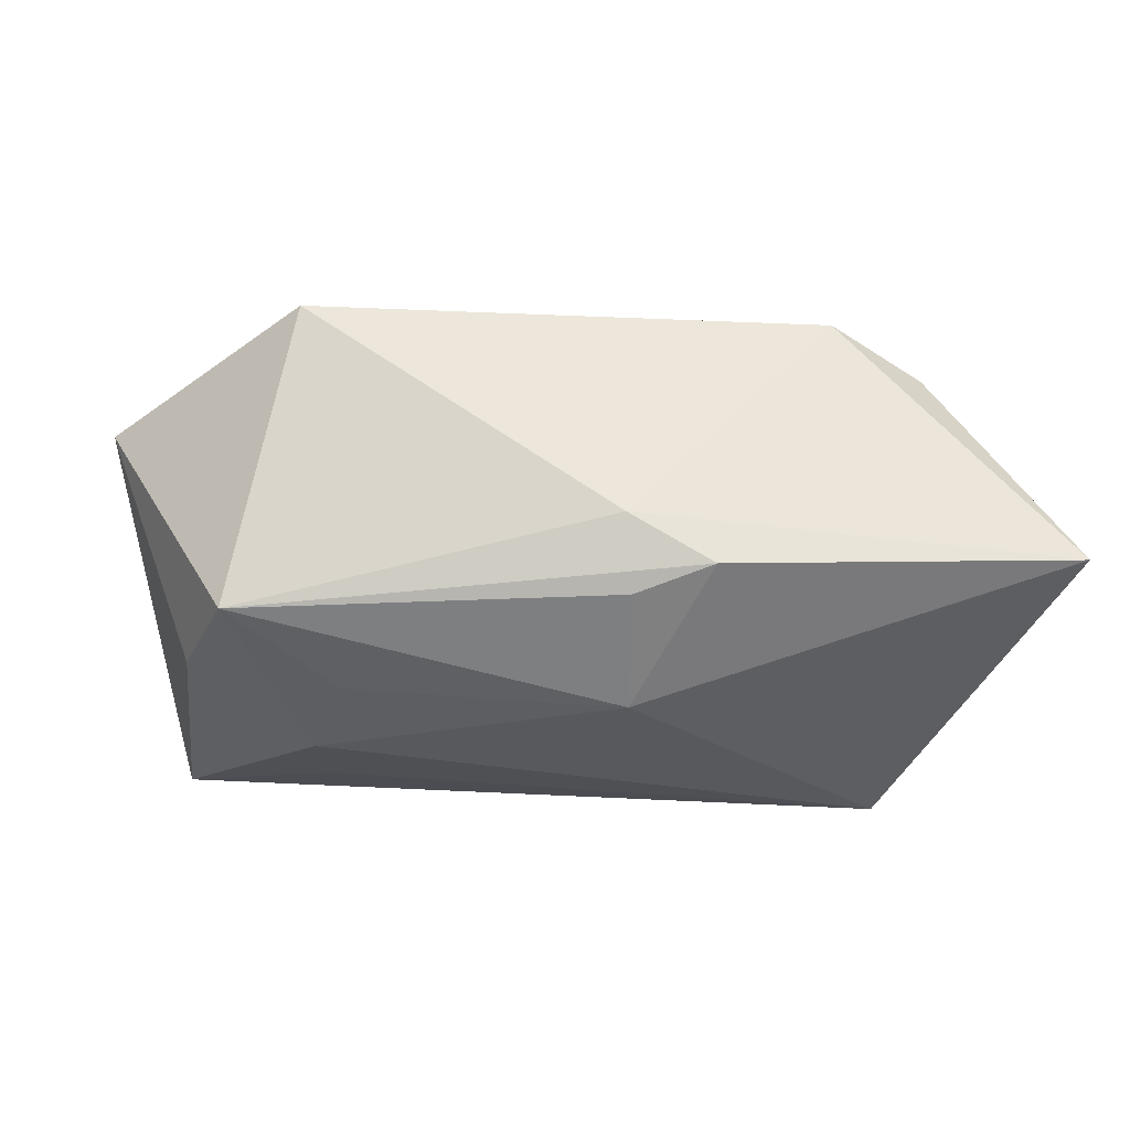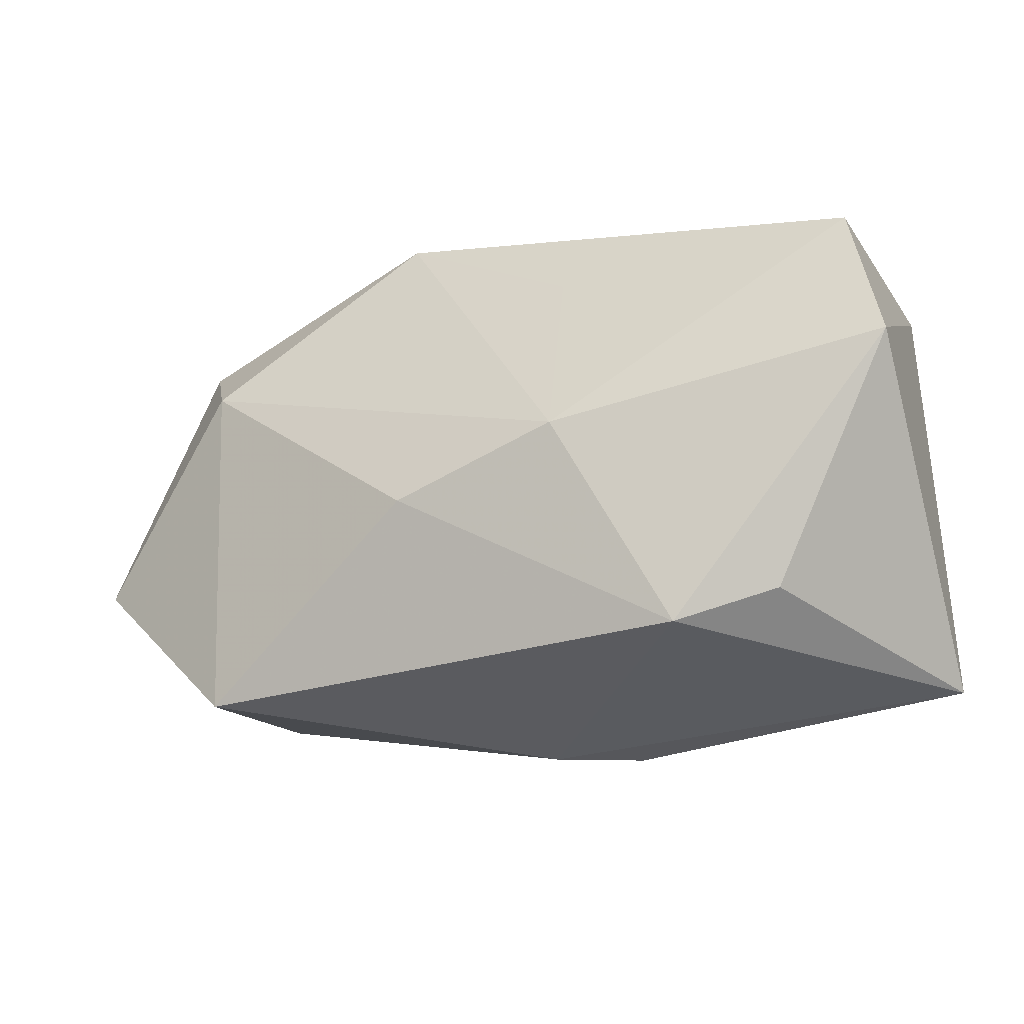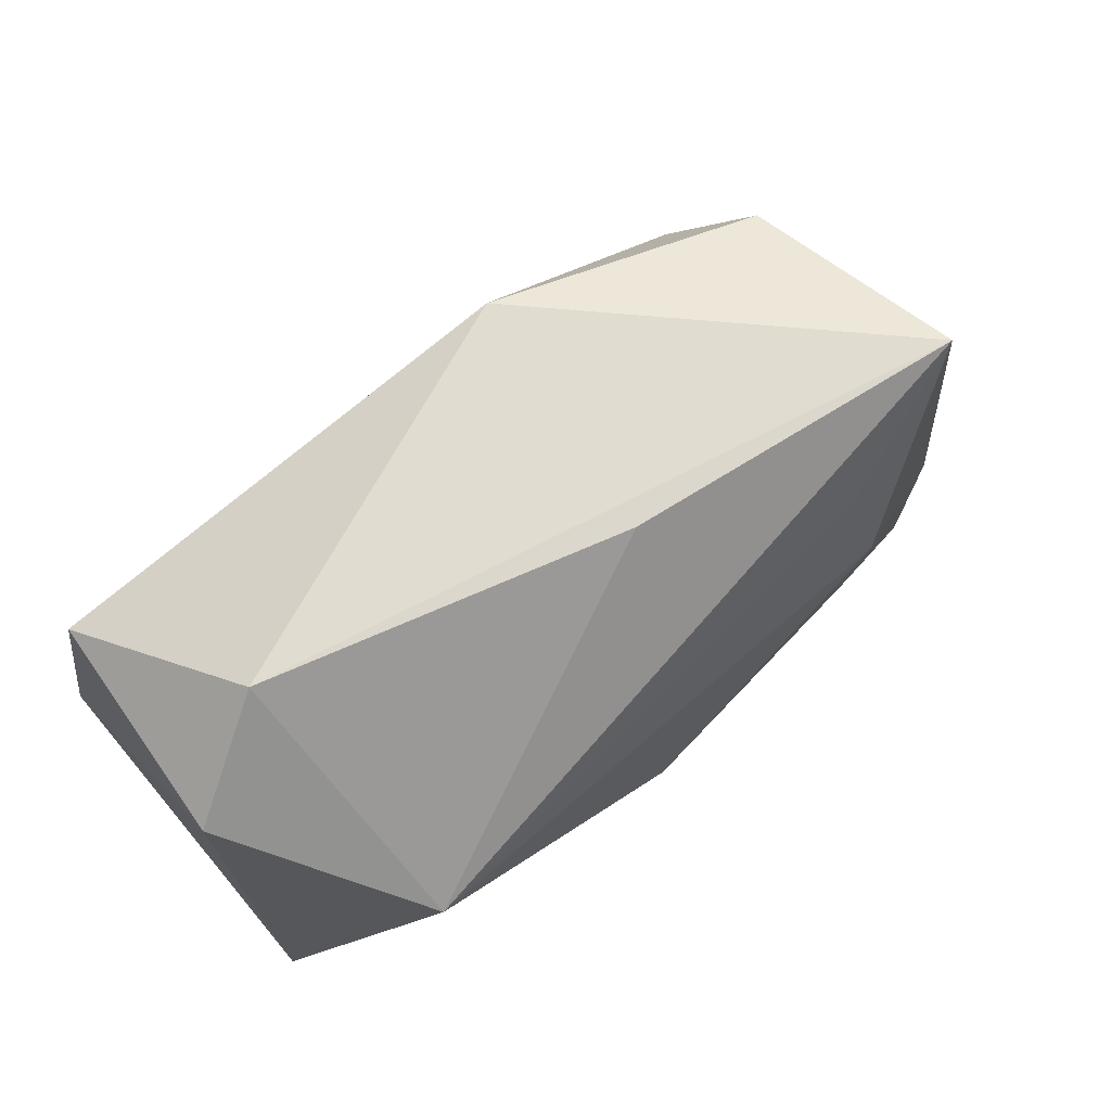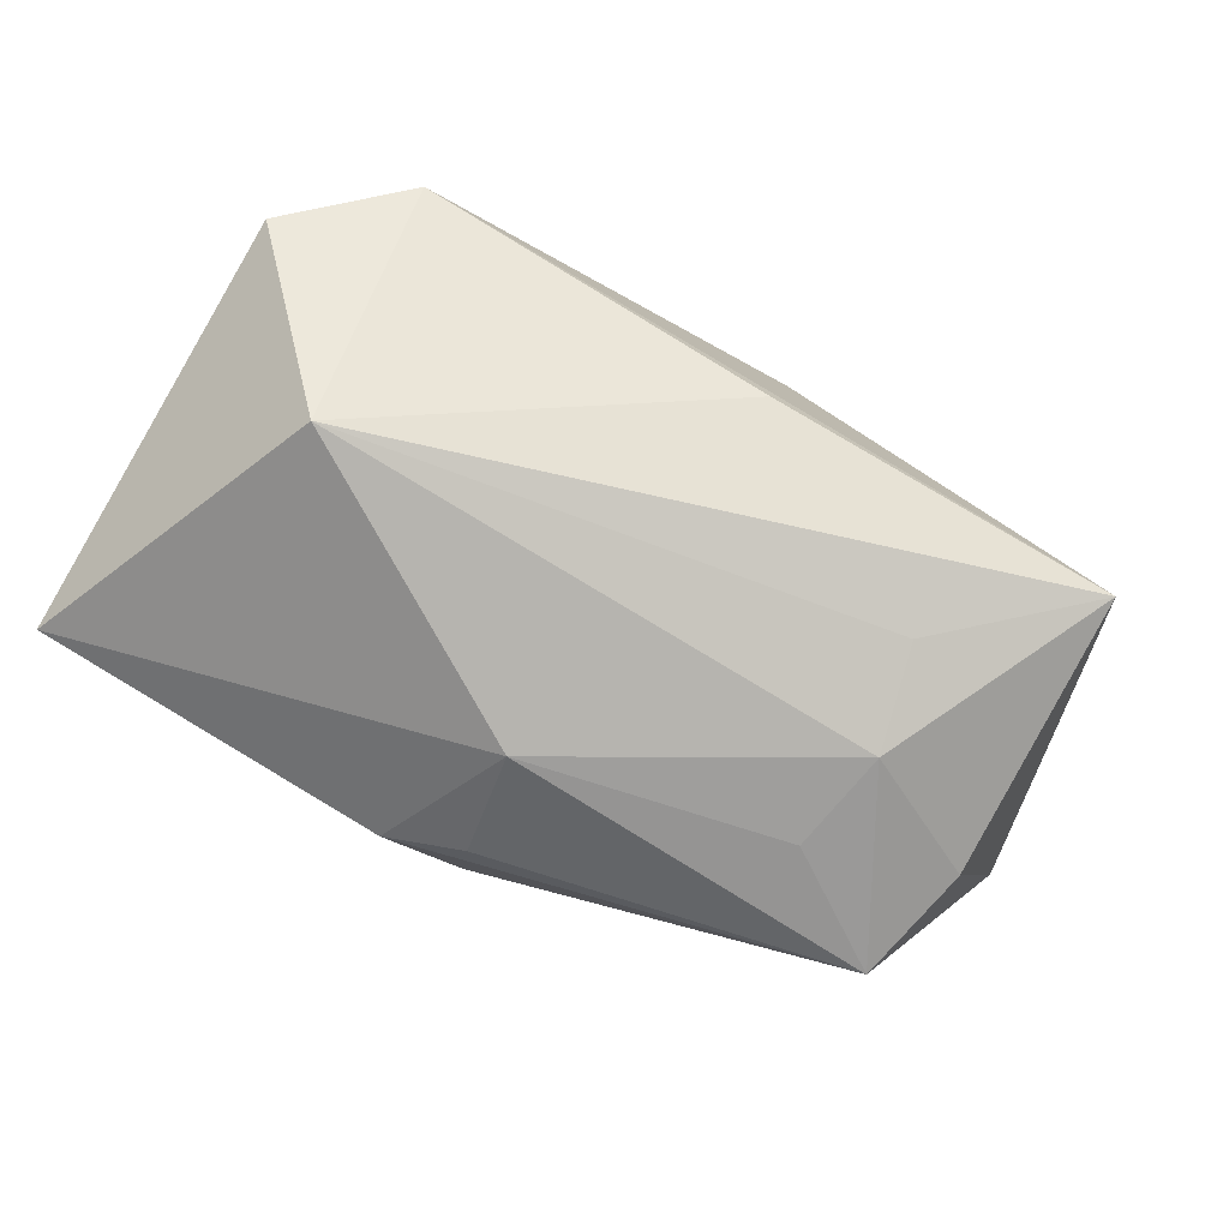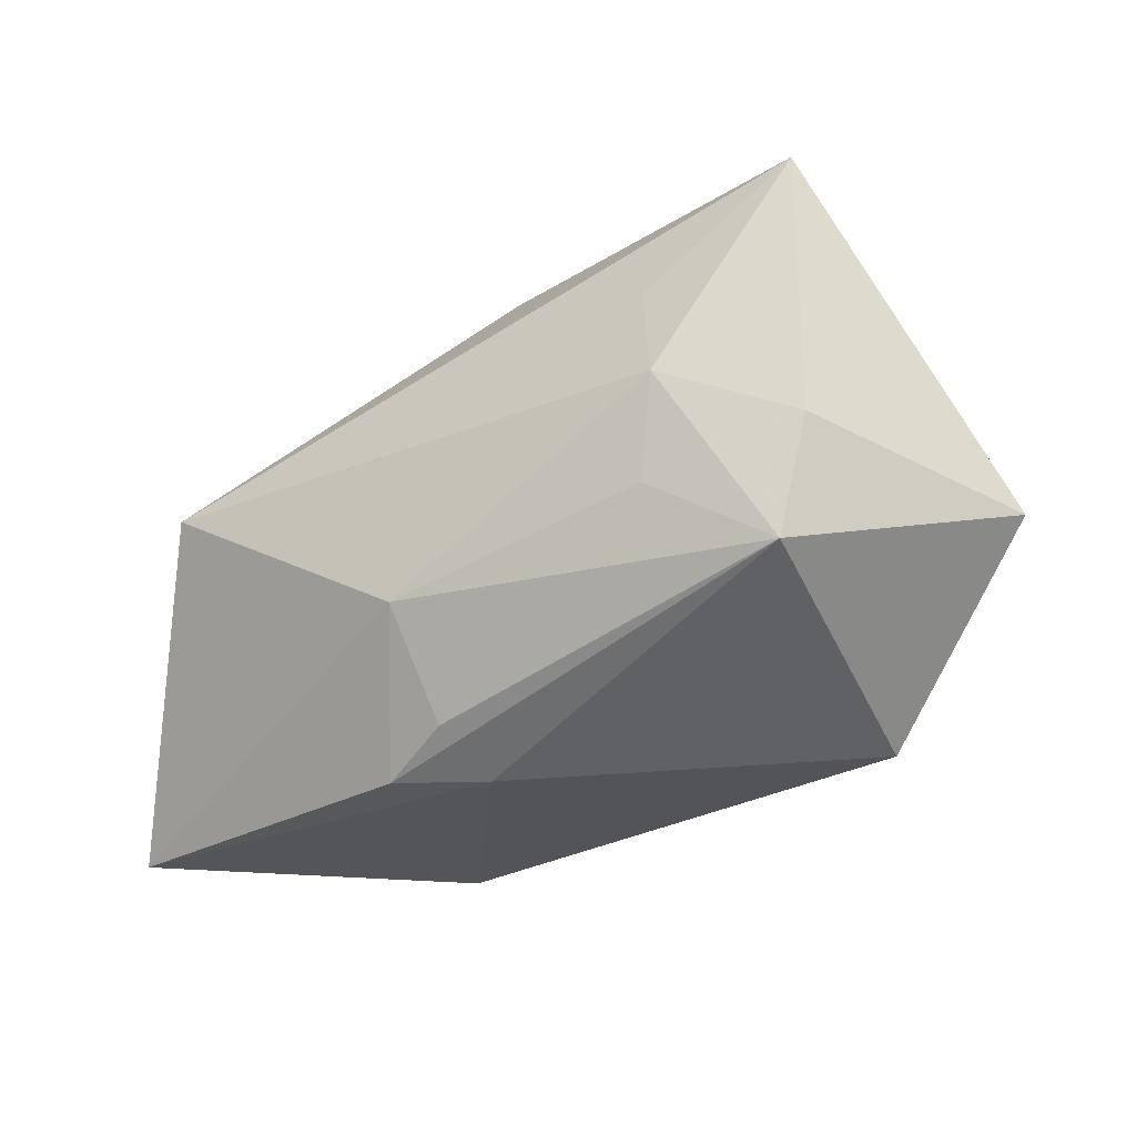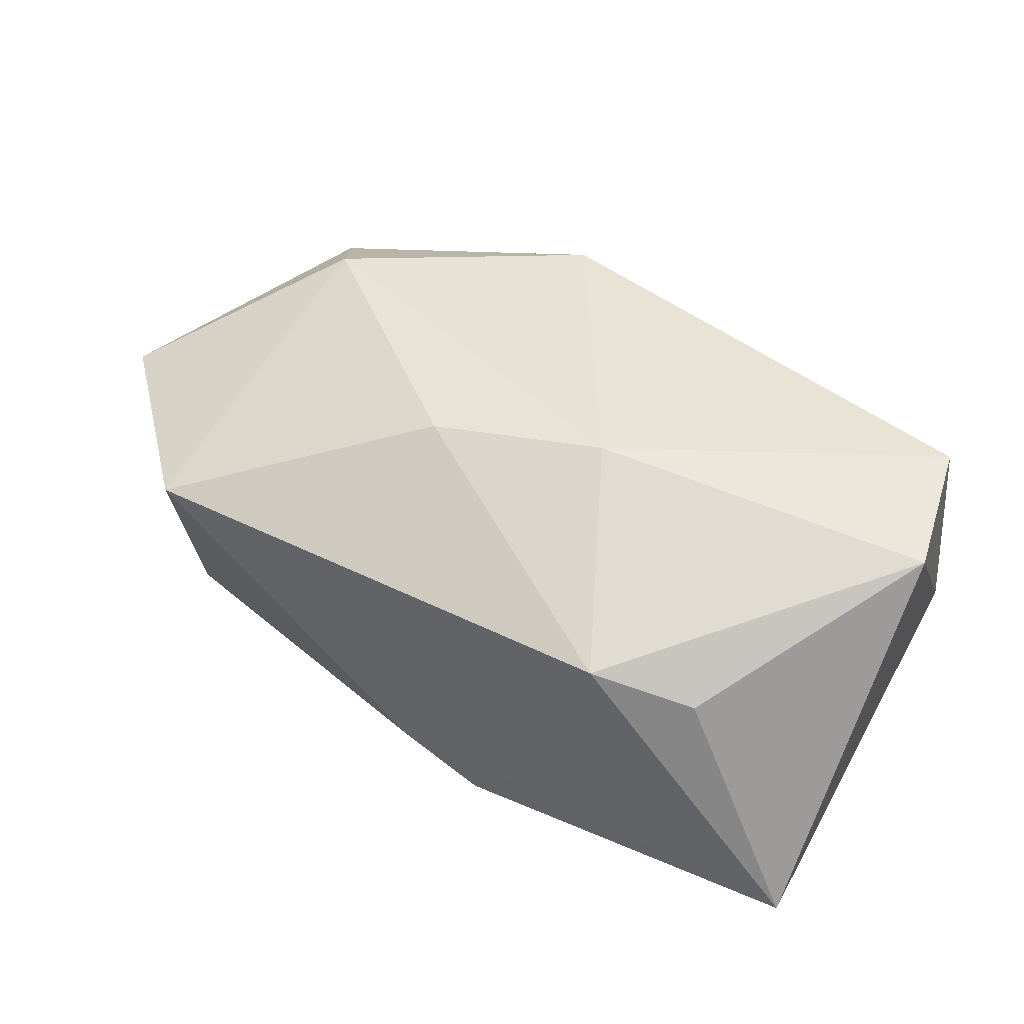
<metadata>
{"format":"obj","ext":"obj","renderer":"f3d","projection":"perspective","resolution":1024,"background":"white","views":[{"elev":-32.3,"azim":-9.5,"up":"+Z"},{"elev":-29.6,"azim":21.6,"up":"+Y"},{"elev":69.4,"azim":140.2,"up":"+Y"},{"elev":-78.7,"azim":150.2,"up":"+Z"},{"elev":-26.8,"azim":-144.2,"up":"+Y"},{"elev":50.7,"azim":29.3,"up":"+Z"}]}
</metadata>
<code>
v -0.03085 -0.02238 0.011
v -0.0009907 -0.02117 -0.01546
v -0.03555 -0.01375 -0.01587
v 0.03963 -0.024 -0.009494
v -0.004354 0.02398 -0.009049
v -0.02591 0.003604 -0.01934
v 0.0296 0.02417 0.0006018
v 0.01795 -0.02336 0.0144
v -0.02428 -0.006212 -0.01853
v -0.002026 -0.02458 -0.009308
v -0.03808 -0.002509 -0.01507
v -0.007333 -0.008388 0.01985
v 0.0006106 -0.01103 -0.02078
v 0.008867 -0.004178 0.02148
v -0.03475 0.01853 0.008919
v -0.03717 0.02417 -0.0135
v 0.02725 -0.02022 0.01135
v 0.009271 0.01348 0.01814
v 0.03957 0.0155 -0.004226
v 0.005872 -0.02427 -0.01354
v -0.007985 0.02417 0.01556
v 0.03781 0.01345 0.01875
v -0.03007 0.01071 0.01586
v 0.02728 0.005082 -0.02078
v -0.04682 -0.005375 0.006724
v -0.0237 0.01317 -0.01708
v 0.04036 0.0009365 0.01775
f 5 7 24
f 24 16 5
f 5 16 7
f 7 16 21
f 23 1 12
f 25 1 23
f 19 27 4
f 24 7 19
f 19 4 24
f 14 23 12
f 21 23 14
f 24 4 13
f 13 6 24
f 20 13 4
f 3 1 25
f 15 21 16
f 15 23 21
f 15 16 25
f 25 23 15
f 22 19 7
f 27 19 22
f 7 21 22
f 22 14 27
f 26 16 24
f 24 6 26
f 26 6 16
f 1 3 10
f 10 3 20
f 10 20 4
f 25 16 11
f 11 3 25
f 16 6 11
f 6 3 11
f 6 13 9
f 9 3 6
f 13 3 9
f 13 20 2
f 2 3 13
f 20 3 2
f 21 14 18
f 18 22 21
f 14 22 18
f 12 1 8
f 8 14 12
f 1 10 8
f 27 14 8
f 8 10 4
f 4 27 17
f 17 8 4
f 27 8 17

</code>
